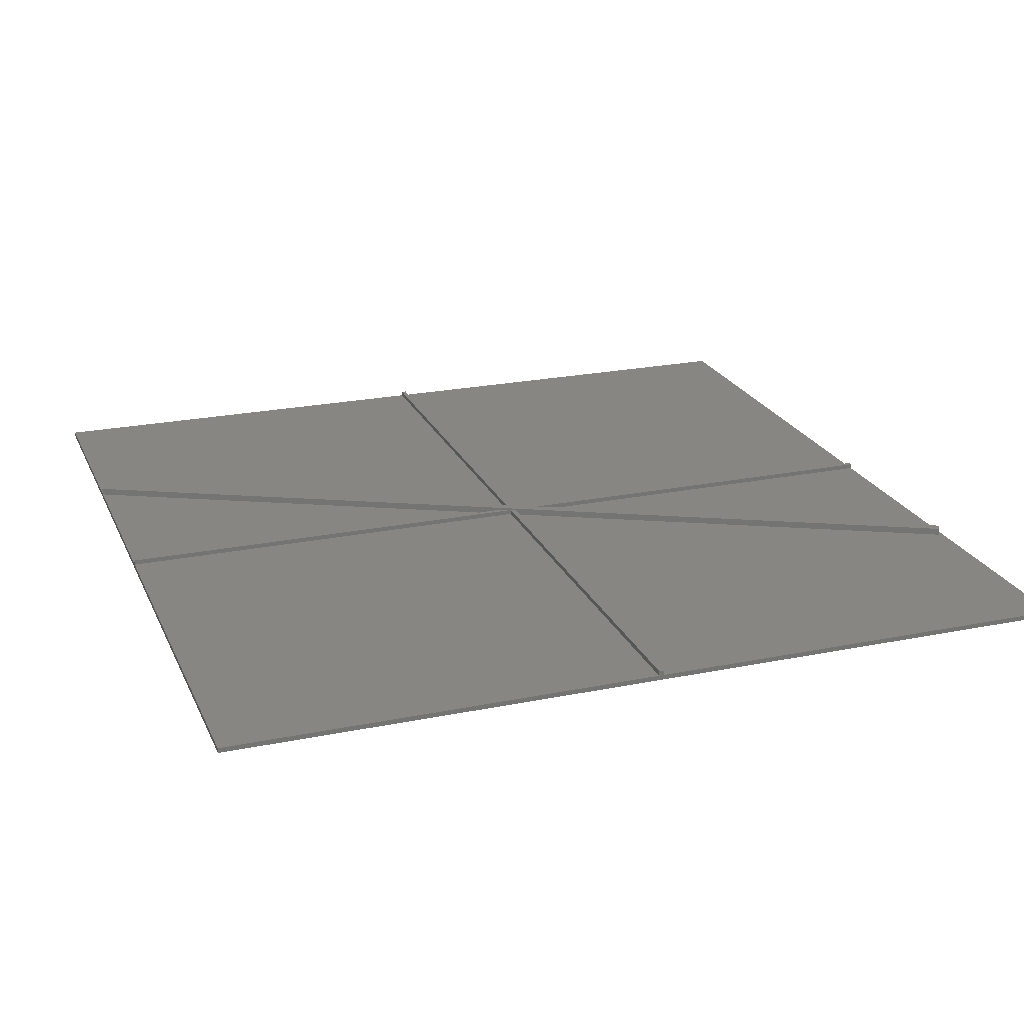
<metadata>
{"format":"stl","ext":"stl","renderer":"f3d","projection":"perspective","resolution":1024,"background":"white","views":[{"elev":22.5,"azim":-109.4,"up":"+Z"}]}
</metadata>
<code>
# stl→obj: 426 verts, 864 faces
v -87.21 -179.9 4.9
v -63.11 -131.7 2
v -63.11 -131.7 4.9
v -87.21 -179.9 2
v 88.5 180 1.9
v 88.26 180 1.9
v 88.31 180.1 1.9
v -90.79 -178.1 2
v -66.79 -130.1 4.9
v -66.79 -130.1 2
v -90.79 -178.1 4.9
v 4.211 11.89 4.9
v 7.789 10.11 4.9
v 5.211 13.89 4.9
v 3.311 10.09 4.9
v 6.789 8.106 4.9
v 2.311 8.094 4.9
v 5.789 6.106 4.9
v 1.311 6.094 4.9
v 64.21 131.9 4.9
v 91.89 178.3 4.9
v 88.31 180.1 4.9
v 64.79 124.1 4.9
v 63.21 129.9 4.9
v 61.31 126.1 4.9
v 60.31 124.1 4.9
v 63.89 122.3 4.9
v 62.89 120.3 4.9
v 59.31 122.1 4.9
v 61.89 118.3 4.9
v 58.31 120.1 4.9
v 60.89 116.3 4.9
v 57.31 118.1 4.9
v 59.89 114.3 4.9
v 56.31 116.1 4.9
v 58.89 112.3 4.9
v 55.31 114.1 4.9
v 57.89 110.3 4.9
v 54.31 112.1 4.9
v 56.89 108.3 4.9
v 53.31 110.1 4.9
v 55.89 106.3 4.9
v 52.31 108.1 4.9
v 54.89 104.3 4.9
v 51.31 106.1 4.9
v 53.89 102.3 4.9
v 50.31 104.1 4.9
v 52.89 100.3 4.9
v 49.31 102.1 4.9
v 51.89 98.31 4.9
v 48.31 100.1 4.9
v 50.89 96.31 4.9
v 47.31 98.09 4.9
v 49.89 94.31 4.9
v 46.31 96.09 4.9
v 48.89 92.31 4.9
v 45.31 94.09 4.9
v 47.89 90.31 4.9
v 44.31 92.09 4.9
v 46.89 88.31 4.9
v 43.31 90.09 4.9
v 45.89 86.31 4.9
v 42.31 88.09 4.9
v 44.89 84.31 4.9
v 41.31 86.09 4.9
v 43.89 82.31 4.9
v 40.31 84.09 4.9
v 42.89 80.31 4.9
v 39.31 82.09 4.9
v 41.89 78.31 4.9
v 38.31 80.09 4.9
v 40.89 76.31 4.9
v 37.31 78.09 4.9
v 39.89 74.31 4.9
v 36.31 76.09 4.9
v 38.89 72.31 4.9
v 35.31 74.09 4.9
v 37.89 70.31 4.9
v 34.31 72.09 4.9
v 36.89 68.31 4.9
v 33.31 70.09 4.9
v 35.89 66.31 4.9
v 32.31 68.09 4.9
v 34.89 64.31 4.9
v 31.31 66.09 4.9
v 33.89 62.31 4.9
v 32.89 60.31 4.9
v 15.21 33.89 4.9
v 18.79 32.11 4.9
v 17.89 30.31 4.9
v 14.31 32.09 4.9
v 16.89 28.31 4.9
v 13.21 29.89 4.9
v 15.79 26.11 4.9
v 7.311 18.09 4.9
v 10.89 16.31 4.9
v 9.789 14.11 4.9
v 6.211 15.89 4.9
v 8.789 12.11 4.9
v 4.789 4.106 4.9
v 0.3111 4.094 4.9
v 3.889 2.306 4.9
v 2.889 0.3056 4.9
v -0.6889 2.094 4.9
v 1.889 -1.694 4.9
v -1.689 0.09443 4.9
v 0.8889 -3.694 4.9
v -2.689 -1.906 4.9
v -0.1111 -5.694 4.9
v -3.689 -3.906 4.9
v -4.789 -6.106 4.9
v -2.111 -9.694 4.9
v -5.789 -8.106 4.9
v -3.111 -11.69 4.9
v -6.789 -10.11 4.9
v -4.111 -13.69 4.9
v -7.789 -12.11 4.9
v -5.111 -15.69 4.9
v -8.789 -14.11 4.9
v -6.111 -17.69 4.9
v -7.111 -19.69 4.9
v -8.211 -21.89 4.9
v -16.69 -29.91 4.9
v -13.11 -31.69 4.9
v -14.21 -33.89 4.9
v -17.79 -32.11 4.9
v -18.69 -33.91 4.9
v -15.21 -35.89 4.9
v -16.11 -37.69 4.9
v -31.79 -60.11 4.9
v -29.21 -63.89 4.9
v -32.69 -61.91 4.9
v -33.69 -63.91 4.9
v -30.11 -65.69 4.9
v -31.11 -67.69 4.9
v -34.69 -65.91 4.9
v -32.11 -69.69 4.9
v -35.69 -67.91 4.9
v -33.11 -71.69 4.9
v -36.69 -69.91 4.9
v -34.11 -73.69 4.9
v -37.69 -71.91 4.9
v -35.11 -75.69 4.9
v -38.69 -73.91 4.9
v -36.11 -77.69 4.9
v -39.69 -75.91 4.9
v -37.11 -79.69 4.9
v -40.69 -77.91 4.9
v -38.11 -81.69 4.9
v -41.69 -79.91 4.9
v -39.11 -83.69 4.9
v -42.69 -81.91 4.9
v -40.11 -85.69 4.9
v -43.69 -83.91 4.9
v -41.11 -87.69 4.9
v -44.69 -85.91 4.9
v -42.11 -89.69 4.9
v -45.69 -87.91 4.9
v -43.11 -91.69 4.9
v -46.69 -89.91 4.9
v -44.11 -93.69 4.9
v -47.69 -91.91 4.9
v -45.11 -95.69 4.9
v -48.69 -93.91 4.9
v -46.11 -97.69 4.9
v -49.69 -95.91 4.9
v -47.11 -99.69 4.9
v -50.69 -97.91 4.9
v -48.11 -101.7 4.9
v -51.69 -99.91 4.9
v -49.11 -103.7 4.9
v -52.69 -101.9 4.9
v -50.11 -105.7 4.9
v -53.69 -103.9 4.9
v -51.11 -107.7 4.9
v -54.69 -105.9 4.9
v -52.11 -109.7 4.9
v -55.69 -107.9 4.9
v -53.11 -111.7 4.9
v -56.69 -109.9 4.9
v -54.11 -113.7 4.9
v -57.69 -111.9 4.9
v -55.11 -115.7 4.9
v -58.69 -113.9 4.9
v -56.11 -117.7 4.9
v -59.69 -115.9 4.9
v -57.11 -119.7 4.9
v -60.69 -117.9 4.9
v -58.11 -121.7 4.9
v -61.69 -119.9 4.9
v -59.11 -123.7 4.9
v -62.69 -121.9 4.9
v -60.11 -125.7 4.9
v -63.69 -123.9 4.9
v -61.11 -127.7 4.9
v -64.69 -125.9 4.9
v -62.11 -129.7 4.9
v -65.69 -127.9 4.9
v -62.11 -129.7 2
v -65.69 -127.9 2
v -61.11 -127.7 2
v -64.69 -125.9 2
v -60.11 -125.7 2
v -63.69 -123.9 2
v -59.11 -123.7 2
v -62.69 -121.9 2
v -58.11 -121.7 2
v -61.69 -119.9 2
v -57.11 -119.7 2
v -60.69 -117.9 2
v -56.11 -117.7 2
v -59.69 -115.9 2
v -55.11 -115.7 2
v -58.69 -113.9 2
v -54.11 -113.7 2
v -57.69 -111.9 2
v -53.11 -111.7 2
v -56.69 -109.9 2
v -52.11 -109.7 2
v -55.69 -107.9 2
v -51.11 -107.7 2
v -54.69 -105.9 2
v -50.11 -105.7 2
v -53.69 -103.9 2
v -49.11 -103.7 2
v -52.69 -101.9 2
v -48.11 -101.7 2
v -51.69 -99.91 2
v -47.11 -99.69 2
v -50.69 -97.91 2
v -46.11 -97.69 2
v -49.69 -95.91 2
v -45.11 -95.69 2
v -48.69 -93.91 2
v -44.11 -93.69 2
v -47.69 -91.91 2
v -43.11 -91.69 2
v -46.69 -89.91 2
v -42.11 -89.69 2
v -45.69 -87.91 2
v -41.11 -87.69 2
v -44.69 -85.91 2
v -40.11 -85.69 2
v -43.69 -83.91 2
v -39.11 -83.69 2
v -42.69 -81.91 2
v -38.11 -81.69 2
v -41.69 -79.91 2
v -37.11 -79.69 2
v -40.69 -77.91 2
v -36.11 -77.69 2
v -39.69 -75.91 2
v -35.11 -75.69 2
v -38.69 -73.91 2
v -34.11 -73.69 2
v -37.69 -71.91 2
v -33.11 -71.69 2
v -36.69 -69.91 2
v -32.11 -69.69 2
v -35.69 -67.91 2
v -31.11 -67.69 2
v -34.69 -65.91 2
v -30.11 -65.69 2
v -33.69 -63.91 2
v -29.21 -63.89 2
v -32.69 -61.91 2
v -16.11 -37.69 2
v -31.79 -60.11 2
v -18.69 -33.91 2
v -15.21 -35.89 2
v -14.21 -33.89 2
v -17.79 -32.11 2
v -13.11 -31.69 2
v -16.69 -29.91 2
v -8.211 -21.89 2
v -8.789 -14.11 2
v -7.111 -19.69 2
v -6.111 -17.69 2
v -5.111 -15.69 2
v -4.111 -13.69 2
v -7.789 -12.11 2
v -3.111 -11.69 2
v -6.789 -10.11 2
v -2.111 -9.694 2
v -5.789 -8.106 2
v -1 -7.472 4
v -0.1111 -5.694 4
v -1 -7.472 2
v -4.789 -6.106 2
v -3.689 -3.906 2
v 0.8889 -3.694 4
v -2.689 -1.906 2
v 1 -3.472 4
v 1.889 -1.694 2
v 1 -3.472 2
v -2.236 -1 2
v -2.236 -1 4
v -1.689 0.09443 4
v 2.236 -1 4
v 2.889 0.3056 4
v 2.236 -1 2
v -1 1.472 2
v -1.236 1 2
v -1 1.472 4
v -0.6889 2.094 4
v -1.236 1 4
v 3.236 1 4
v 3.889 2.306 2
v 3.236 1 2
v 0.3111 4.094 4
v 4.789 4.106 2
v 1 5.472 4
v 1.311 6.094 2
v 1 5.472 2
v 5.789 6.106 2
v 2.311 8.094 2
v 6.789 8.106 2
v 3.311 10.09 2
v 7.789 10.11 2
v 4.211 11.89 2
v 8.789 12.11 2
v 5.211 13.89 2
v 9.789 14.11 2
v 6.211 15.89 2
v 10.89 16.31 2
v 7.311 18.09 2
v 15.79 26.11 2
v 13.21 29.89 2
v 16.89 28.31 2
v 17.89 30.31 2
v 14.31 32.09 2
v 18.79 32.11 2
v 15.21 33.89 2
v 32.89 60.31 2
v 31.31 66.09 2
v 33.89 62.31 2
v 34.89 64.31 2
v 35.89 66.31 2
v 32.31 68.09 2
v 36.89 68.31 2
v 33.31 70.09 2
v 37.89 70.31 2
v 34.31 72.09 2
v 38.89 72.31 2
v 35.31 74.09 2
v 39.89 74.31 2
v 36.31 76.09 2
v 40.89 76.31 2
v 37.31 78.09 2
v 41.89 78.31 2
v 38.31 80.09 2
v 42.89 80.31 2
v 39.31 82.09 2
v 43.89 82.31 2
v 40.31 84.09 2
v 44.89 84.31 2
v 41.31 86.09 2
v 45.89 86.31 2
v 42.31 88.09 2
v 46.89 88.31 2
v 43.31 90.09 2
v 47.89 90.31 2
v 44.31 92.09 2
v 48.89 92.31 2
v 45.31 94.09 2
v 49.89 94.31 2
v 46.31 96.09 2
v 50.89 96.31 2
v 47.31 98.09 2
v 51.89 98.31 2
v 48.31 100.1 2
v 52.89 100.3 2
v 49.31 102.1 2
v 53.89 102.3 2
v 50.31 104.1 2
v 54.89 104.3 2
v 51.31 106.1 2
v 55.89 106.3 2
v 52.31 108.1 2
v 56.89 108.3 2
v 53.31 110.1 2
v 57.89 110.3 2
v 54.31 112.1 2
v 58.89 112.3 2
v 55.31 114.1 2
v 59.89 114.3 2
v 56.31 116.1 2
v 60.89 116.3 2
v 57.31 118.1 2
v 61.89 118.3 2
v 58.31 120.1 2
v 62.89 120.3 2
v 59.31 122.1 2
v 63.89 122.3 2
v 60.31 124.1 2
v 64.79 124.1 2
v 61.31 126.1 2
v 91.89 178.3 2
v 63.21 129.9 2
v 64.21 131.9 2
v 88.26 180 2
v 88.5 180 2
v -180 180 0
v -180 1 2
v -180 180 2
v -180 -1 2
v -180 1 4
v -180 -180 0
v -180 -180 2
v -180 -1 4
v 180 -1 2
v 180 -180 2
v 1 -180 2
v -1 -180 2
v 180 180 2
v 180 1 2
v -1 180 2
v 1 180 2
v 180 1 4
v 180 -1 4
v 180 180 0
v 180 -180 0
v 1 -180 4
v -1 -180 4
v -1 180 4
v 1 180 4
f 1 2 3
f 2 1 4
f 5 6 7
f 8 9 10
f 9 8 11
f 12 13 14
f 15 13 12
f 13 15 16
f 17 16 15
f 16 17 18
f 19 18 17
f 20 21 22
f 21 20 23
f 24 23 20
f 25 23 24
f 26 23 25
f 23 26 27
f 27 26 28
f 29 28 26
f 28 29 30
f 31 30 29
f 30 31 32
f 33 32 31
f 32 33 34
f 35 34 33
f 34 35 36
f 37 36 35
f 36 37 38
f 39 38 37
f 38 39 40
f 41 40 39
f 40 41 42
f 43 42 41
f 42 43 44
f 45 44 43
f 44 45 46
f 47 46 45
f 46 47 48
f 49 48 47
f 48 49 50
f 51 50 49
f 50 51 52
f 53 52 51
f 52 53 54
f 55 54 53
f 54 55 56
f 57 56 55
f 56 57 58
f 59 58 57
f 58 59 60
f 61 60 59
f 60 61 62
f 63 62 61
f 62 63 64
f 65 64 63
f 64 65 66
f 67 66 65
f 66 67 68
f 69 68 67
f 68 69 70
f 71 70 69
f 70 71 72
f 73 72 71
f 72 73 74
f 75 74 73
f 74 75 76
f 77 76 75
f 76 77 78
f 79 78 77
f 78 79 80
f 81 80 79
f 80 81 82
f 83 82 81
f 82 83 84
f 85 84 83
f 84 85 86
f 86 85 87
f 88 87 85
f 87 88 89
f 89 88 90
f 91 90 88
f 90 91 92
f 93 92 91
f 92 93 94
f 95 94 93
f 94 95 96
f 96 95 97
f 98 97 95
f 97 98 99
f 14 99 98
f 99 14 13
f 17 15 15
f 18 19 100
f 101 100 19
f 19 17 17
f 100 101 102
f 102 101 103
f 101 19 19
f 104 103 101
f 103 104 105
f 106 105 104
f 105 106 107
f 108 107 106
f 108 106 106
f 107 108 109
f 110 109 108
f 111 109 110
f 109 111 112
f 113 112 111
f 112 113 114
f 115 114 113
f 114 115 116
f 117 116 115
f 116 117 118
f 119 118 117
f 118 119 120
f 120 119 121
f 121 119 122
f 123 122 119
f 122 123 124
f 125 124 123
f 126 125 123
f 127 125 126
f 125 127 128
f 128 127 129
f 130 129 127
f 129 130 131
f 132 131 130
f 133 131 132
f 131 133 134
f 134 133 135
f 136 135 133
f 135 136 137
f 138 137 136
f 137 138 139
f 140 139 138
f 139 140 141
f 142 141 140
f 141 142 143
f 144 143 142
f 143 144 145
f 146 145 144
f 145 146 147
f 148 147 146
f 147 148 149
f 150 149 148
f 149 150 151
f 152 151 150
f 151 152 153
f 154 153 152
f 153 154 155
f 156 155 154
f 155 156 157
f 158 157 156
f 157 158 159
f 160 159 158
f 159 160 161
f 162 161 160
f 161 162 163
f 164 163 162
f 163 164 165
f 166 165 164
f 165 166 167
f 168 167 166
f 167 168 169
f 170 169 168
f 169 170 171
f 172 171 170
f 171 172 173
f 174 173 172
f 173 174 175
f 176 175 174
f 175 176 177
f 178 177 176
f 177 178 179
f 180 179 178
f 179 180 181
f 182 181 180
f 181 182 183
f 184 183 182
f 183 184 185
f 186 185 184
f 185 186 187
f 188 187 186
f 187 188 189
f 190 189 188
f 189 190 191
f 192 191 190
f 191 192 193
f 194 193 192
f 193 194 195
f 196 195 194
f 195 196 197
f 198 197 196
f 197 198 3
f 9 3 198
f 9 1 3
f 1 9 11
f 8 1 11
f 1 8 4
f 3 199 197
f 199 3 2
f 10 198 200
f 198 10 9
f 197 201 195
f 201 197 199
f 200 196 202
f 196 200 198
f 195 203 193
f 203 195 201
f 202 194 204
f 194 202 196
f 193 205 191
f 205 193 203
f 204 192 206
f 192 204 194
f 191 207 189
f 207 191 205
f 206 190 208
f 190 206 192
f 189 209 187
f 209 189 207
f 208 188 210
f 188 208 190
f 187 211 185
f 211 187 209
f 210 186 212
f 186 210 188
f 185 213 183
f 213 185 211
f 212 184 214
f 184 212 186
f 183 215 181
f 215 183 213
f 214 182 216
f 182 214 184
f 181 217 179
f 217 181 215
f 216 180 218
f 180 216 182
f 179 219 177
f 219 179 217
f 218 178 220
f 178 218 180
f 177 221 175
f 221 177 219
f 220 176 222
f 176 220 178
f 175 223 173
f 223 175 221
f 222 174 224
f 174 222 176
f 173 225 171
f 225 173 223
f 224 172 226
f 172 224 174
f 171 227 169
f 227 171 225
f 226 170 228
f 170 226 172
f 169 229 167
f 229 169 227
f 228 168 230
f 168 228 170
f 167 231 165
f 231 167 229
f 230 166 232
f 166 230 168
f 165 233 163
f 233 165 231
f 232 164 234
f 164 232 166
f 163 235 161
f 235 163 233
f 234 162 236
f 162 234 164
f 161 237 159
f 237 161 235
f 236 160 238
f 160 236 162
f 159 239 157
f 239 159 237
f 238 158 240
f 158 238 160
f 157 241 155
f 241 157 239
f 240 156 242
f 156 240 158
f 155 243 153
f 243 155 241
f 242 154 244
f 154 242 156
f 153 245 151
f 245 153 243
f 244 152 246
f 152 244 154
f 151 247 149
f 247 151 245
f 246 150 248
f 150 246 152
f 149 249 147
f 249 149 247
f 248 148 250
f 148 248 150
f 147 251 145
f 251 147 249
f 250 146 252
f 146 250 148
f 145 253 143
f 253 145 251
f 252 144 254
f 144 252 146
f 143 255 141
f 255 143 253
f 254 142 256
f 142 254 144
f 141 257 139
f 257 141 255
f 256 140 258
f 140 256 142
f 139 259 137
f 259 139 257
f 258 138 260
f 138 258 140
f 137 261 135
f 261 137 259
f 260 136 262
f 136 260 138
f 135 263 134
f 263 135 261
f 262 133 264
f 133 262 136
f 134 265 131
f 265 134 263
f 264 132 266
f 132 264 133
f 131 267 129
f 267 131 265
f 266 130 268
f 130 266 132
f 268 127 269
f 127 268 130
f 129 270 128
f 270 129 267
f 128 271 125
f 271 128 270
f 269 126 272
f 126 269 127
f 125 273 124
f 273 125 271
f 272 123 274
f 123 272 126
f 124 275 122
f 275 124 273
f 274 119 276
f 119 274 123
f 122 277 121
f 277 122 275
f 121 278 120
f 278 121 277
f 120 279 118
f 279 120 278
f 118 280 116
f 280 118 279
f 276 117 281
f 117 276 119
f 116 282 114
f 282 116 280
f 281 115 283
f 115 281 117
f 114 284 112
f 284 114 282
f 283 113 285
f 113 283 115
f 109 286 287
f 112 286 109
f 284 286 112
f 286 284 288
f 285 111 289
f 111 285 113
f 289 110 290
f 110 289 111
f 109 291 107
f 291 109 287
f 290 108 292
f 108 290 110
f 105 293 294
f 107 293 105
f 293 107 291
f 294 293 295
f 296 292 297
f 297 106 298
f 297 108 106
f 108 297 292
f 298 106 106
f 106 298 298
f 103 299 300
f 105 299 103
f 294 299 105
f 299 294 301
f 302 303 304
f 304 104 305
f 306 304 303
f 306 104 304
f 106 306 298
f 306 106 104
f 102 307 308
f 103 307 102
f 307 103 300
f 308 307 309
f 305 101 310
f 101 305 104
f 102 311 100
f 311 102 308
f 312 313 314
f 313 312 19
f 101 312 310
f 312 101 19
f 313 19 19
f 19 313 313
f 100 315 18
f 315 100 311
f 313 17 316
f 17 313 19
f 316 17 17
f 17 316 316
f 18 317 16
f 317 18 315
f 316 15 318
f 15 316 17
f 318 15 15
f 15 318 318
f 16 319 13
f 319 16 317
f 318 12 320
f 12 318 15
f 13 321 99
f 321 13 319
f 320 14 322
f 14 320 12
f 99 323 97
f 323 99 321
f 322 98 324
f 98 322 14
f 97 325 96
f 325 97 323
f 324 95 326
f 95 324 98
f 96 327 94
f 327 96 325
f 326 93 328
f 93 326 95
f 94 329 92
f 329 94 327
f 92 330 90
f 330 92 329
f 328 91 331
f 91 328 93
f 90 332 89
f 332 90 330
f 331 88 333
f 88 331 91
f 89 334 87
f 334 89 332
f 333 85 335
f 85 333 88
f 87 336 86
f 336 87 334
f 86 337 84
f 337 86 336
f 84 338 82
f 338 84 337
f 335 83 339
f 83 335 85
f 82 340 80
f 340 82 338
f 339 81 341
f 81 339 83
f 80 342 78
f 342 80 340
f 341 79 343
f 79 341 81
f 78 344 76
f 344 78 342
f 343 77 345
f 77 343 79
f 76 346 74
f 346 76 344
f 345 75 347
f 75 345 77
f 74 348 72
f 348 74 346
f 347 73 349
f 73 347 75
f 72 350 70
f 350 72 348
f 349 71 351
f 71 349 73
f 70 352 68
f 352 70 350
f 351 69 353
f 69 351 71
f 68 354 66
f 354 68 352
f 353 67 355
f 67 353 69
f 66 356 64
f 356 66 354
f 355 65 357
f 65 355 67
f 64 358 62
f 358 64 356
f 357 63 359
f 63 357 65
f 62 360 60
f 360 62 358
f 359 61 361
f 61 359 63
f 60 362 58
f 362 60 360
f 361 59 363
f 59 361 61
f 58 364 56
f 364 58 362
f 363 57 365
f 57 363 59
f 56 366 54
f 366 56 364
f 365 55 367
f 55 365 57
f 54 368 52
f 368 54 366
f 367 53 369
f 53 367 55
f 52 370 50
f 370 52 368
f 369 51 371
f 51 369 53
f 50 372 48
f 372 50 370
f 371 49 373
f 49 371 51
f 48 374 46
f 374 48 372
f 373 47 375
f 47 373 49
f 46 376 44
f 376 46 374
f 375 45 377
f 45 375 47
f 44 378 42
f 378 44 376
f 377 43 379
f 43 377 45
f 42 380 40
f 380 42 378
f 379 41 381
f 41 379 43
f 40 382 38
f 382 40 380
f 381 39 383
f 39 381 41
f 38 384 36
f 384 38 382
f 383 37 385
f 37 383 39
f 36 386 34
f 386 36 384
f 385 35 387
f 35 385 37
f 34 388 32
f 388 34 386
f 387 33 389
f 33 387 35
f 32 390 30
f 390 32 388
f 389 31 391
f 31 389 33
f 30 392 28
f 392 30 390
f 391 29 393
f 29 391 31
f 28 394 27
f 394 28 392
f 393 26 395
f 26 393 29
f 27 396 23
f 396 27 394
f 395 25 397
f 25 395 26
f 23 398 21
f 398 23 396
f 397 24 399
f 24 397 25
f 399 20 400
f 20 399 24
f 401 7 6
f 7 401 22
f 20 401 400
f 401 20 22
f 402 21 398
f 21 402 22
f 7 402 5
f 402 7 22
f 403 404 405
f 404 406 407
f 403 406 404
f 408 406 403
f 406 408 409
f 407 406 410
f 294 411 301
f 295 411 294
f 411 295 412
f 412 295 413
f 406 290 292
f 290 406 289
f 289 406 285
f 285 406 283
f 283 406 281
f 281 406 276
f 276 406 274
f 274 406 272
f 272 406 269
f 269 406 268
f 268 406 266
f 266 406 264
f 264 406 262
f 262 406 260
f 260 406 258
f 258 406 256
f 256 406 254
f 254 406 252
f 252 406 250
f 250 406 248
f 248 406 246
f 246 406 244
f 244 406 242
f 242 406 240
f 240 406 238
f 238 406 236
f 236 406 234
f 234 406 232
f 232 406 230
f 230 406 228
f 228 406 226
f 226 406 224
f 224 406 222
f 222 406 220
f 220 406 218
f 218 406 216
f 216 406 214
f 214 406 212
f 212 406 210
f 210 406 208
f 208 406 206
f 206 406 204
f 406 10 200
f 10 406 409
f 202 406 200
f 204 406 202
f 406 292 296
f 288 284 414
f 282 414 284
f 280 414 282
f 279 414 280
f 278 414 279
f 277 414 278
f 275 414 277
f 273 414 275
f 271 414 273
f 271 270 414
f 270 267 414
f 265 414 267
f 263 414 265
f 261 414 263
f 259 414 261
f 257 414 259
f 255 414 257
f 253 414 255
f 251 414 253
f 249 414 251
f 247 414 249
f 245 414 247
f 243 414 245
f 241 414 243
f 239 414 241
f 237 414 239
f 235 414 237
f 233 414 235
f 231 414 233
f 229 414 231
f 227 414 229
f 225 414 227
f 223 414 225
f 221 414 223
f 219 414 221
f 217 414 219
f 215 414 217
f 213 414 215
f 211 414 213
f 209 414 211
f 207 414 209
f 205 414 207
f 203 414 205
f 201 414 203
f 199 414 201
f 2 414 199
f 4 414 2
f 4 409 414
f 8 409 4
f 10 409 8
f 396 415 398
f 398 415 402
f 415 396 416
f 394 416 396
f 392 416 394
f 390 416 392
f 388 416 390
f 386 416 388
f 384 416 386
f 382 416 384
f 380 416 382
f 378 416 380
f 376 416 378
f 374 416 376
f 372 416 374
f 370 416 372
f 368 416 370
f 366 416 368
f 364 416 366
f 362 416 364
f 360 416 362
f 358 416 360
f 356 416 358
f 354 416 356
f 352 416 354
f 350 416 352
f 348 416 350
f 346 416 348
f 344 416 346
f 342 416 344
f 340 416 342
f 338 416 340
f 337 416 338
f 336 416 337
f 334 416 336
f 332 416 334
f 330 416 332
f 329 416 330
f 327 416 329
f 325 416 327
f 323 416 325
f 321 416 323
f 319 416 321
f 319 317 416
f 317 315 416
f 315 311 416
f 311 308 416
f 416 308 309
f 405 302 417
f 404 302 405
f 302 404 303
f 418 399 400
f 418 400 401
f 399 418 397
f 397 418 395
f 395 418 393
f 393 418 391
f 391 418 389
f 389 418 387
f 387 418 385
f 385 418 383
f 383 418 381
f 381 418 379
f 379 418 377
f 377 418 375
f 375 418 373
f 373 418 371
f 371 418 369
f 369 418 367
f 367 418 365
f 365 418 363
f 363 418 361
f 361 418 359
f 359 418 357
f 357 418 355
f 355 418 353
f 353 418 351
f 351 418 349
f 349 418 347
f 347 418 345
f 345 418 343
f 343 418 341
f 341 418 339
f 339 418 335
f 335 418 333
f 418 328 331
f 328 418 326
f 333 418 331
f 326 418 324
f 324 418 322
f 322 418 320
f 318 320 418
f 318 316 316
f 320 318 318
f 316 313 313
f 318 418 316
f 316 418 313
f 313 418 314
f 419 420 416
f 416 421 415
f 411 416 420
f 411 421 416
f 422 411 412
f 411 422 421
f 408 421 422
f 421 408 403
f 408 414 409
f 414 408 413
f 422 413 408
f 413 422 412
f 414 423 424
f 423 414 413
f 415 5 402
f 5 421 6
f 421 5 415
f 6 418 401
f 418 6 417
f 403 417 6
f 403 6 421
f 417 403 405
f 418 425 426
f 425 418 417
f 291 423 293
f 287 423 291
f 286 423 287
f 423 286 424
f 425 312 426
f 312 425 310
f 310 425 305
f 305 425 304
f 307 420 419
f 300 420 307
f 420 300 299
f 306 298 298
f 407 298 306
f 407 297 298
f 297 407 410
f 416 307 419
f 307 416 309
f 303 407 306
f 407 303 404
f 301 420 299
f 420 301 411
f 406 297 410
f 297 406 296
f 414 286 288
f 286 414 424
f 302 425 417
f 425 302 304
f 423 295 293
f 295 423 413
f 312 418 426
f 418 312 314

</code>
